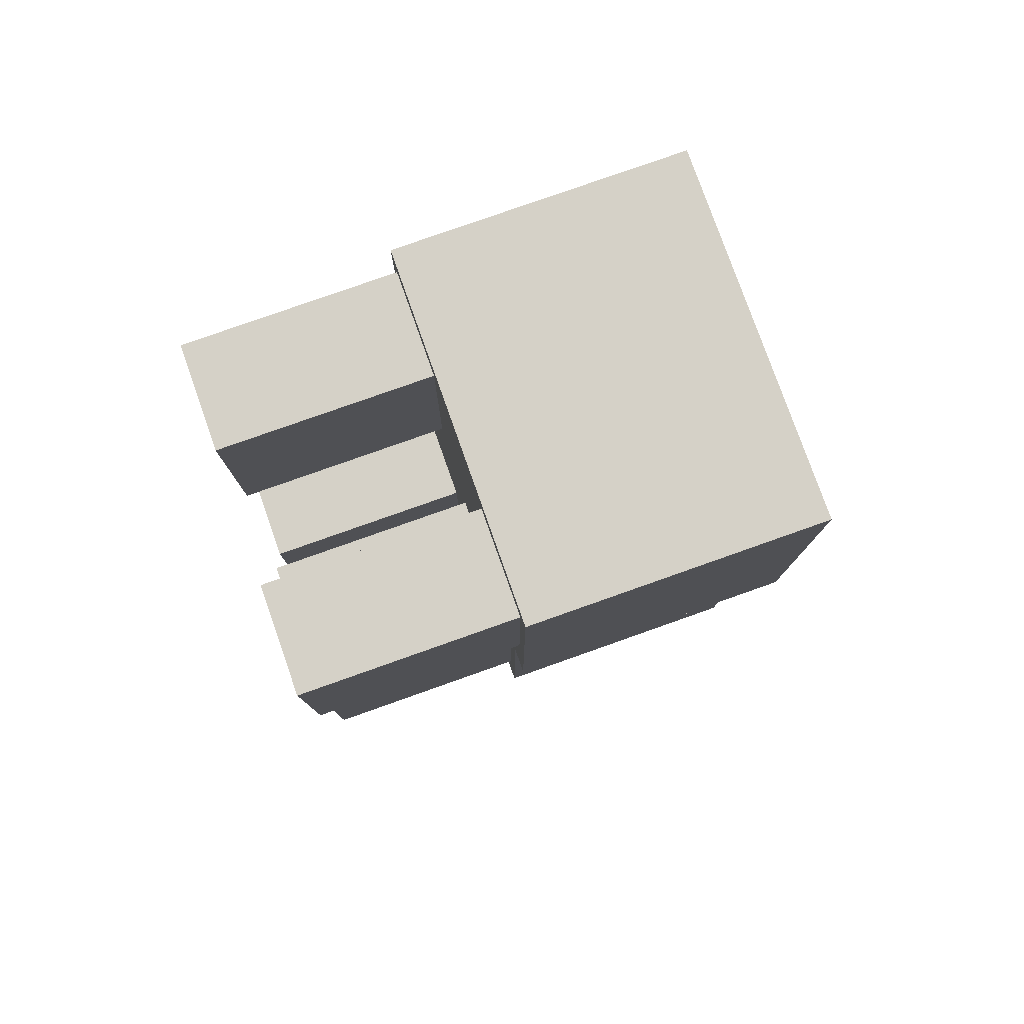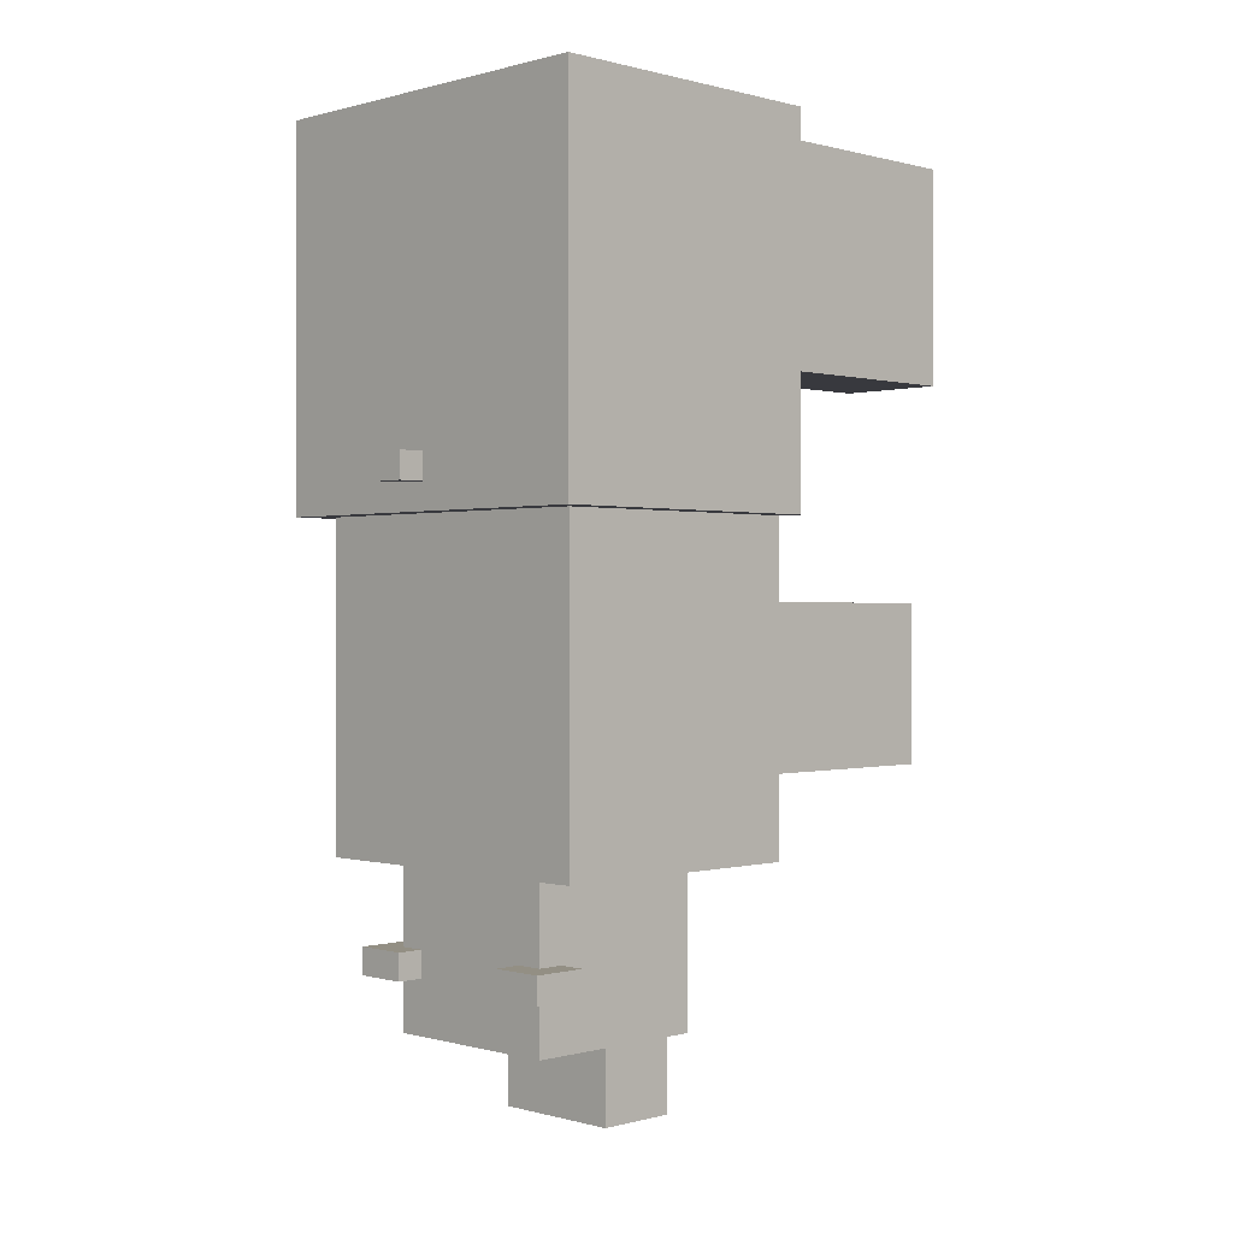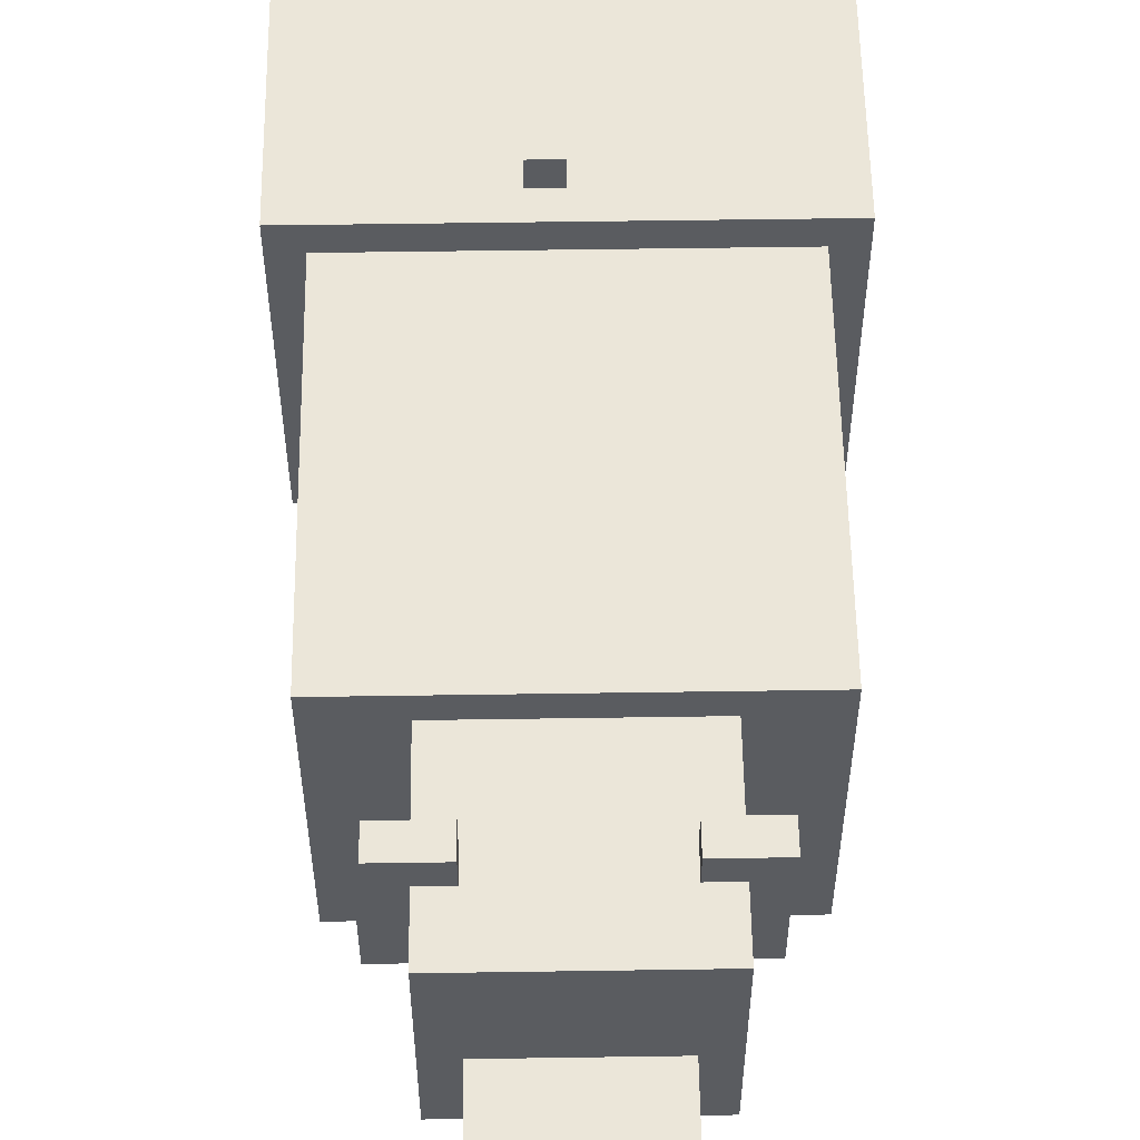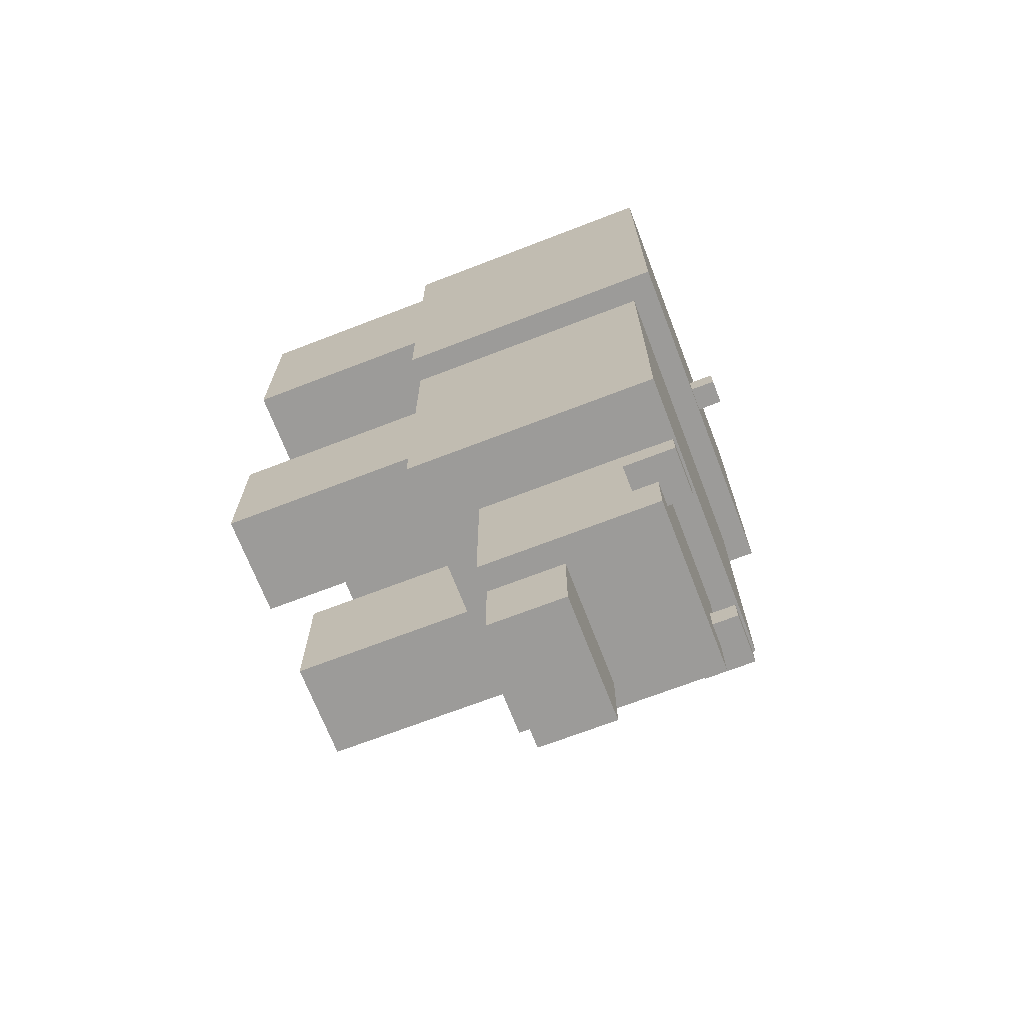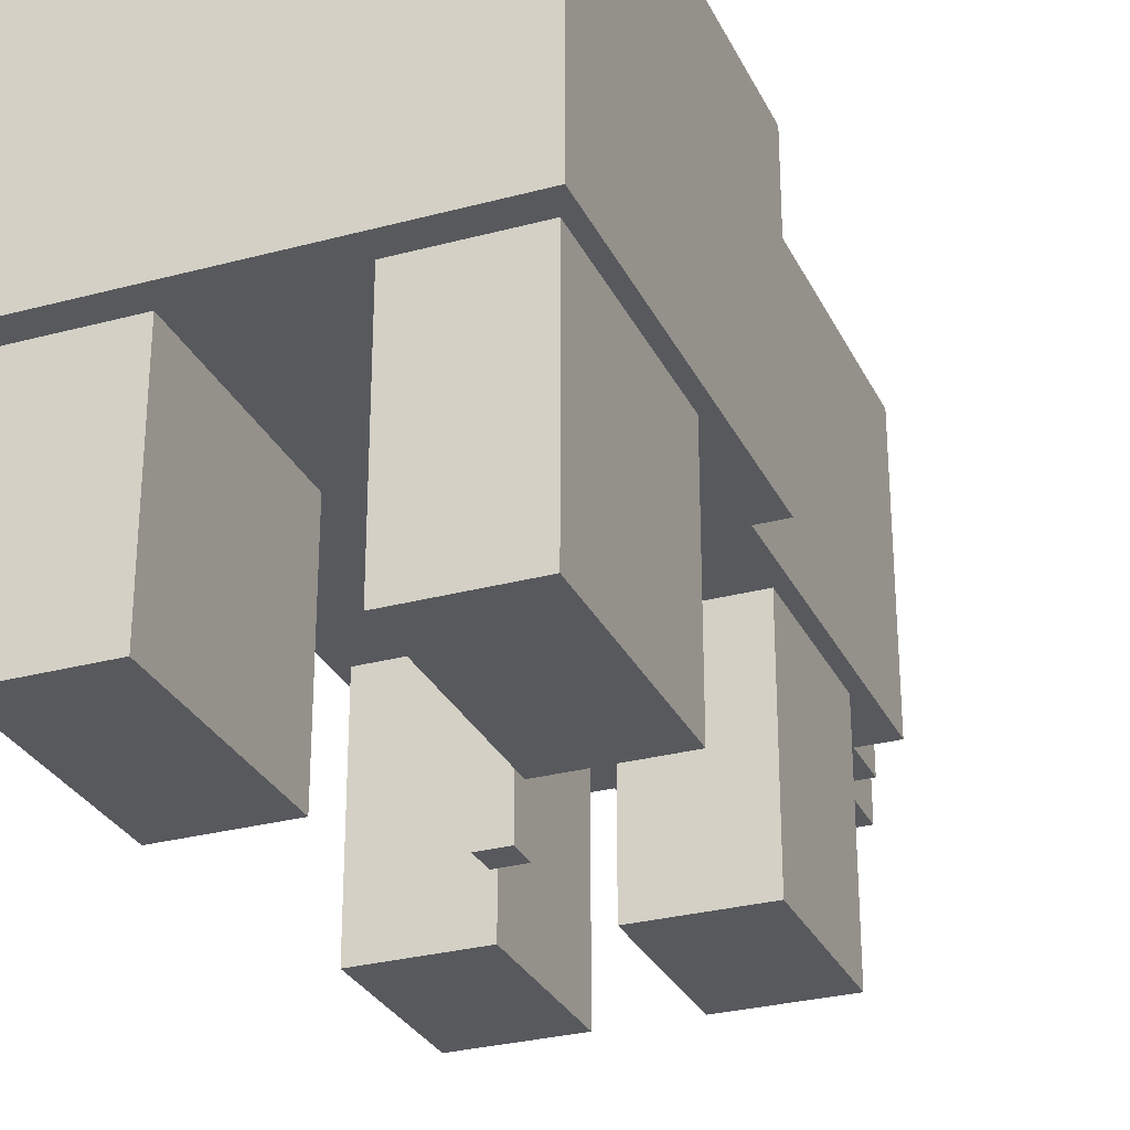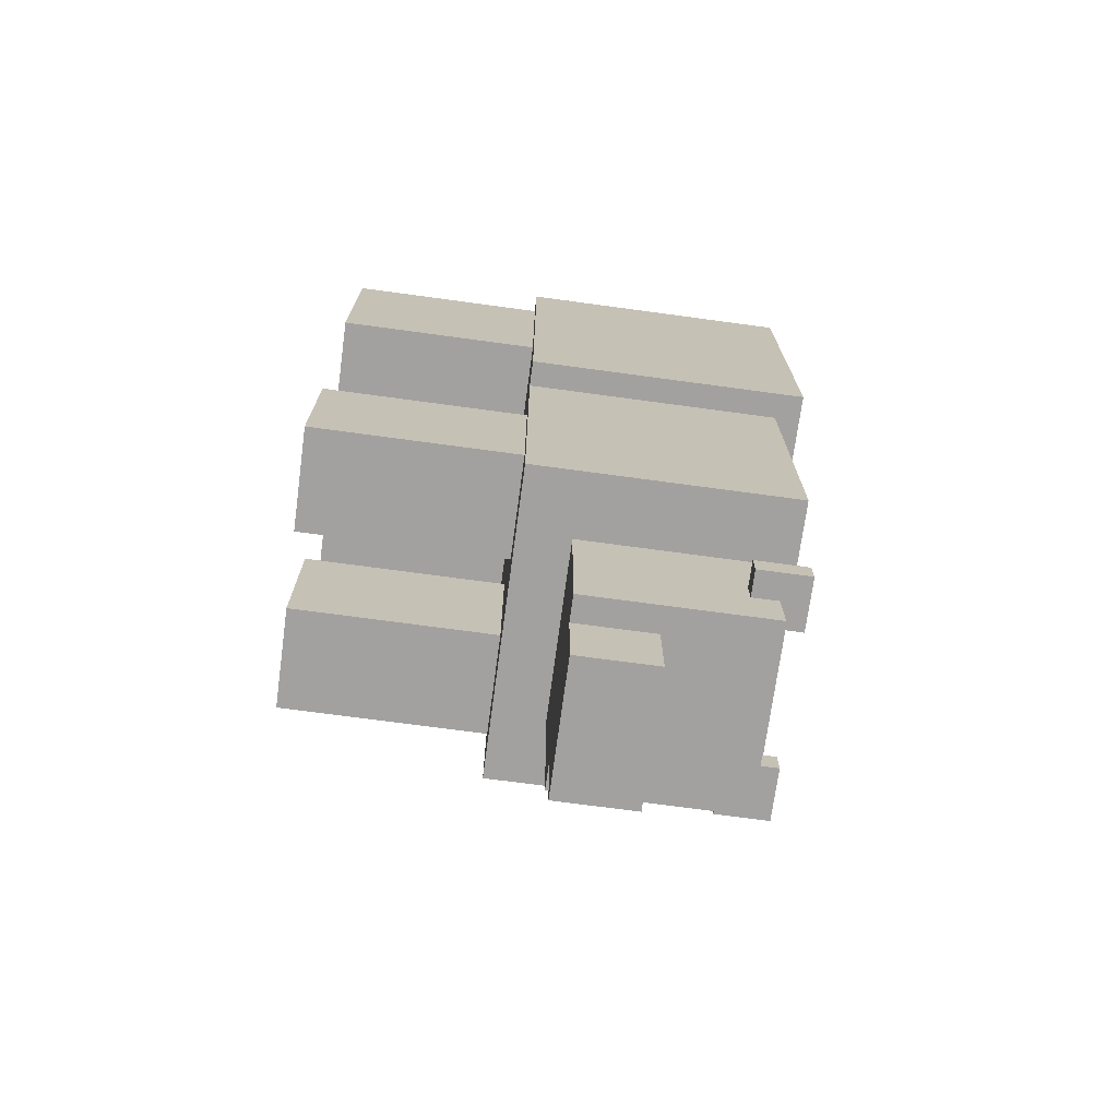
<metadata>
{"format":"obj","ext":"obj","renderer":"f3d","projection":"perspective","resolution":1024,"background":"white","views":[{"elev":79.2,"azim":70.5,"up":"+Z"},{"elev":0.1,"azim":-134.6,"up":"+Z"},{"elev":56.1,"azim":179.1,"up":"+Y"},{"elev":-69.7,"azim":111.1,"up":"+Z"},{"elev":-29.0,"azim":21.8,"up":"+Y"},{"elev":-72.2,"azim":82.3,"up":"+Z"}]}
</metadata>
<code>
v 0.0625 1.25 0.0625
v 0.0625 1.25 0
v 0.0625 0 0.0625
v 0.0625 0 0
v 0 1.25 0
v 0 1.25 0.0625
v 0 0 0
v 0 0 0.0625
v 0 1.25 0
v 0.0625 1.25 0
v 0 1.25 0.0625
v 0.0625 1.25 0.0625
v 0 0 0.0625
v 0.0625 0 0.0625
v 0 0 0
v 0.0625 0 0
v 0 1.25 0.0625
v 0.0625 1.25 0.0625
v 0 0 0.0625
v 0.0625 0 0.0625
v 0.0625 1.25 0
v 0 1.25 0
v 0.0625 0 0
v 0 0 0
g cube
f 1 3 2
f 3 4 2
f 5 7 6
f 7 8 6
f 9 11 10
f 11 12 10
f 13 15 14
f 15 16 14
f 17 19 18
f 19 20 18
f 21 23 22
f 23 24 22
v 0.4375 1.188 -0.0625
v 0.4375 0.5 -0.0625
v 0.4375 1.188 0.8125
v 0.4375 0.5 0.8125
v -0.4375 0.5 -0.0625
v -0.4375 1.188 -0.0625
v -0.4375 0.5 0.8125
v -0.4375 1.188 0.8125
v -0.4375 0.5 -0.0625
v 0.4375 0.5 -0.0625
v -0.4375 1.188 -0.0625
v 0.4375 1.188 -0.0625
v -0.4375 1.188 0.8125
v 0.4375 1.188 0.8125
v -0.4375 0.5 0.8125
v 0.4375 0.5 0.8125
v -0.4375 1.188 -0.0625
v 0.4375 1.188 -0.0625
v -0.4375 1.188 0.8125
v 0.4375 1.188 0.8125
v 0.4375 0.5 -0.0625
v -0.4375 0.5 -0.0625
v 0.4375 0.5 0.8125
v -0.4375 0.5 0.8125
g body
f 25 27 26
f 27 28 26
f 29 31 30
f 31 32 30
f 33 35 34
f 35 36 34
f 37 39 38
f 39 40 38
f 41 43 42
f 43 44 42
f 45 47 46
f 47 48 46
v 0.375 1.125 -0.8125
v 0.375 0.5 -0.8125
v 0.375 1.125 -0.0625
v 0.375 0.5 -0.0625
v -0.375 0.5 -0.8125
v -0.375 1.125 -0.8125
v -0.375 0.5 -0.0625
v -0.375 1.125 -0.0625
v -0.375 0.5 -0.8125
v 0.375 0.5 -0.8125
v -0.375 1.125 -0.8125
v 0.375 1.125 -0.8125
v -0.375 1.125 -0.0625
v 0.375 1.125 -0.0625
v -0.375 0.5 -0.0625
v 0.375 0.5 -0.0625
v -0.375 1.125 -0.8125
v 0.375 1.125 -0.8125
v -0.375 1.125 -0.0625
v 0.375 1.125 -0.0625
v 0.375 0.5 -0.8125
v -0.375 0.5 -0.8125
v 0.375 0.5 -0.0625
v -0.375 0.5 -0.0625
g body
f 49 51 50
f 51 52 50
f 53 55 54
f 55 56 54
f 57 59 58
f 59 60 58
f 61 63 62
f 63 64 62
f 65 67 66
f 67 68 66
f 69 71 70
f 71 72 70
v 0.2188 1.062 -0.75
v 0.2188 1.062 -1.188
v 0.2188 0.625 -0.75
v 0.2188 0.625 -1.188
v -0.2188 1.062 -1.188
v -0.2188 1.062 -0.75
v -0.2188 0.625 -1.188
v -0.2188 0.625 -0.75
v -0.2188 1.062 -1.188
v 0.2188 1.062 -1.188
v -0.2188 1.062 -0.75
v 0.2188 1.062 -0.75
v -0.2188 0.625 -0.75
v 0.2188 0.625 -0.75
v -0.2188 0.625 -1.188
v 0.2188 0.625 -1.188
v -0.2188 1.062 -0.75
v 0.2188 1.062 -0.75
v -0.2188 0.625 -0.75
v 0.2188 0.625 -0.75
v 0.2188 1.062 -1.188
v -0.2188 1.062 -1.188
v 0.2188 0.625 -1.188
v -0.2188 0.625 -1.188
g head
f 73 75 74
f 75 76 74
f 77 79 78
f 79 80 78
f 81 83 82
f 83 84 82
f 85 87 86
f 87 88 86
f 89 91 90
f 91 92 90
f 93 95 94
f 95 96 94
v 0.1562 0.8125 -1.188
v 0.1562 0.8125 -1.375
v 0.1562 0.625 -1.188
v 0.1562 0.625 -1.375
v -0.1562 0.8125 -1.375
v -0.1562 0.8125 -1.188
v -0.1562 0.625 -1.375
v -0.1562 0.625 -1.188
v -0.1562 0.8125 -1.375
v 0.1562 0.8125 -1.375
v -0.1562 0.8125 -1.188
v 0.1562 0.8125 -1.188
v -0.1562 0.625 -1.188
v 0.1562 0.625 -1.188
v -0.1562 0.625 -1.375
v 0.1562 0.625 -1.375
v -0.1562 0.8125 -1.188
v 0.1562 0.8125 -1.188
v -0.1562 0.625 -1.188
v 0.1562 0.625 -1.188
v 0.1562 0.8125 -1.375
v -0.1562 0.8125 -1.375
v 0.1562 0.625 -1.375
v -0.1562 0.625 -1.375
g head
f 97 99 98
f 99 100 98
f 101 103 102
f 103 104 102
f 105 107 106
f 107 108 106
f 109 111 110
f 111 112 110
f 113 115 114
f 115 116 114
f 117 119 118
f 119 120 118
v 0.2812 1.125 -1
v 0.2812 1.125 -1.062
v 0.2812 1 -1
v 0.2812 1 -1.062
v 0.1562 1.125 -1.062
v 0.1562 1.125 -1
v 0.1562 1 -1.062
v 0.1562 1 -1
v 0.1562 1.125 -1.062
v 0.2812 1.125 -1.062
v 0.1562 1.125 -1
v 0.2812 1.125 -1
v 0.1562 1 -1
v 0.2812 1 -1
v 0.1562 1 -1.062
v 0.2812 1 -1.062
v 0.1562 1.125 -1
v 0.2812 1.125 -1
v 0.1562 1 -1
v 0.2812 1 -1
v 0.2812 1.125 -1.062
v 0.1562 1.125 -1.062
v 0.2812 1 -1.062
v 0.1562 1 -1.062
g head
f 121 123 122
f 123 124 122
f 125 127 126
f 127 128 126
f 129 131 130
f 131 132 130
f 133 135 134
f 135 136 134
f 137 139 138
f 139 140 138
f 141 143 142
f 143 144 142
v -0.1562 1.125 -1
v -0.1562 1.125 -1.062
v -0.1562 1 -1
v -0.1562 1 -1.062
v -0.2812 1.125 -1.062
v -0.2812 1.125 -1
v -0.2812 1 -1.062
v -0.2812 1 -1
v -0.2812 1.125 -1.062
v -0.1562 1.125 -1.062
v -0.2812 1.125 -1
v -0.1562 1.125 -1
v -0.2812 1 -1
v -0.1562 1 -1
v -0.2812 1 -1.062
v -0.1562 1 -1.062
v -0.2812 1.125 -1
v -0.1562 1.125 -1
v -0.2812 1 -1
v -0.1562 1 -1
v -0.1562 1.125 -1.062
v -0.2812 1.125 -1.062
v -0.1562 1 -1.062
v -0.2812 1 -1.062
g head
f 145 147 146
f 147 148 146
f 149 151 150
f 151 152 150
f 153 155 154
f 155 156 154
f 157 159 158
f 159 160 158
f 161 163 162
f 163 164 162
f 165 167 166
f 167 168 166
v 0.4062 0.625 0.75
v 0.4062 0.625 0.25
v 0.4062 0 0.75
v 0.4062 0 0.25
v 0.1562 0.625 0.25
v 0.1562 0.625 0.75
v 0.1562 0 0.25
v 0.1562 0 0.75
v 0.1562 0.625 0.25
v 0.4062 0.625 0.25
v 0.1562 0.625 0.75
v 0.4062 0.625 0.75
v 0.1562 0 0.75
v 0.4062 0 0.75
v 0.1562 0 0.25
v 0.4062 0 0.25
v 0.1562 0.625 0.75
v 0.4062 0.625 0.75
v 0.1562 0 0.75
v 0.4062 0 0.75
v 0.4062 0.625 0.25
v 0.1562 0.625 0.25
v 0.4062 0 0.25
v 0.1562 0 0.25
g leg0
f 169 171 170
f 171 172 170
f 173 175 174
f 175 176 174
f 177 179 178
f 179 180 178
f 181 183 182
f 183 184 182
f 185 187 186
f 187 188 186
f 189 191 190
f 191 192 190
v -0.1562 0.625 0.75
v -0.1562 0.625 0.25
v -0.1562 0 0.75
v -0.1562 0 0.25
v -0.4062 0.625 0.25
v -0.4062 0.625 0.75
v -0.4062 0 0.25
v -0.4062 0 0.75
v -0.4062 0.625 0.25
v -0.1562 0.625 0.25
v -0.4062 0.625 0.75
v -0.1562 0.625 0.75
v -0.4062 0 0.75
v -0.1562 0 0.75
v -0.4062 0 0.25
v -0.1562 0 0.25
v -0.4062 0.625 0.75
v -0.1562 0.625 0.75
v -0.4062 0 0.75
v -0.1562 0 0.75
v -0.1562 0.625 0.25
v -0.4062 0.625 0.25
v -0.1562 0 0.25
v -0.4062 0 0.25
g leg1
f 193 195 194
f 195 196 194
f 197 199 198
f 199 200 198
f 201 203 202
f 203 204 202
f 205 207 206
f 207 208 206
f 209 211 210
f 211 212 210
f 213 215 214
f 215 216 214
v 0.3438 0.625 -0.25
v 0.3438 0.625 -0.625
v 0.3438 0 -0.25
v 0.3438 0 -0.625
v 0.09375 0.625 -0.625
v 0.09375 0.625 -0.25
v 0.09375 0 -0.625
v 0.09375 0 -0.25
v 0.09375 0.625 -0.625
v 0.3438 0.625 -0.625
v 0.09375 0.625 -0.25
v 0.3438 0.625 -0.25
v 0.09375 0 -0.25
v 0.3438 0 -0.25
v 0.09375 0 -0.625
v 0.3438 0 -0.625
v 0.09375 0.625 -0.25
v 0.3438 0.625 -0.25
v 0.09375 0 -0.25
v 0.3438 0 -0.25
v 0.3438 0.625 -0.625
v 0.09375 0.625 -0.625
v 0.3438 0 -0.625
v 0.09375 0 -0.625
g leg2
f 217 219 218
f 219 220 218
f 221 223 222
f 223 224 222
f 225 227 226
f 227 228 226
f 229 231 230
f 231 232 230
f 233 235 234
f 235 236 234
f 237 239 238
f 239 240 238
v -0.09375 0.625 -0.25
v -0.09375 0.625 -0.625
v -0.09375 0 -0.25
v -0.09375 0 -0.625
v -0.3438 0.625 -0.625
v -0.3438 0.625 -0.25
v -0.3438 0 -0.625
v -0.3438 0 -0.25
v -0.3438 0.625 -0.625
v -0.09375 0.625 -0.625
v -0.3438 0.625 -0.25
v -0.09375 0.625 -0.25
v -0.3438 0 -0.25
v -0.09375 0 -0.25
v -0.3438 0 -0.625
v -0.09375 0 -0.625
v -0.3438 0.625 -0.25
v -0.09375 0.625 -0.25
v -0.3438 0 -0.25
v -0.09375 0 -0.25
v -0.09375 0.625 -0.625
v -0.3438 0.625 -0.625
v -0.09375 0 -0.625
v -0.3438 0 -0.625
g leg3
f 241 243 242
f 243 244 242
f 245 247 246
f 247 248 246
f 249 251 250
f 251 252 250
f 253 255 254
f 255 256 254
f 257 259 258
f 259 260 258
f 261 263 262
f 263 264 262

</code>
